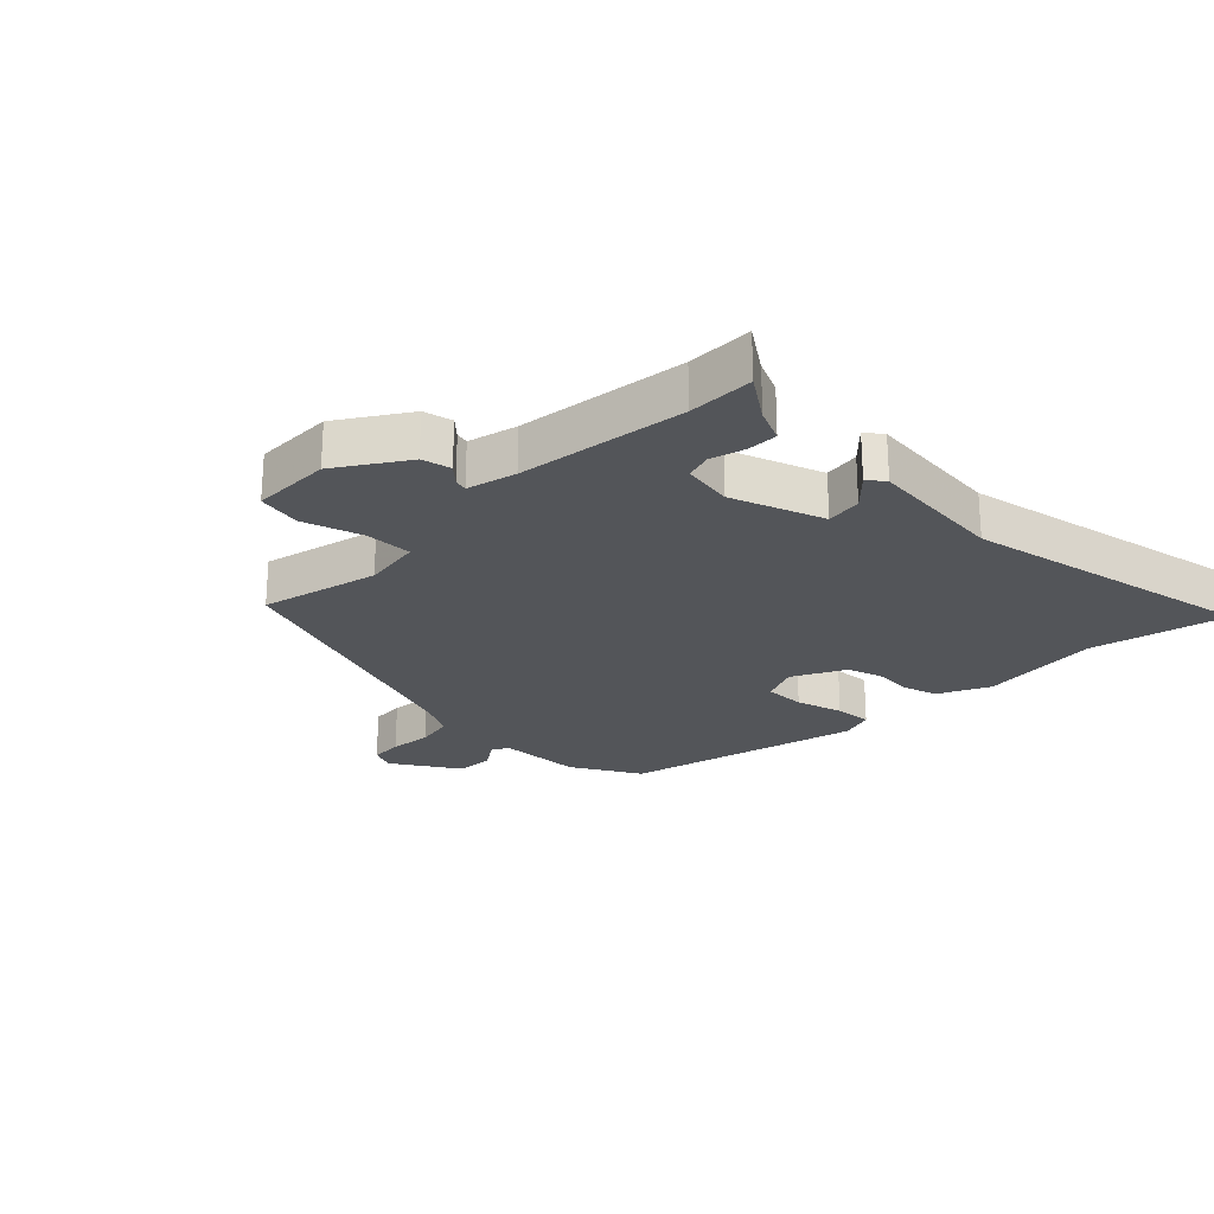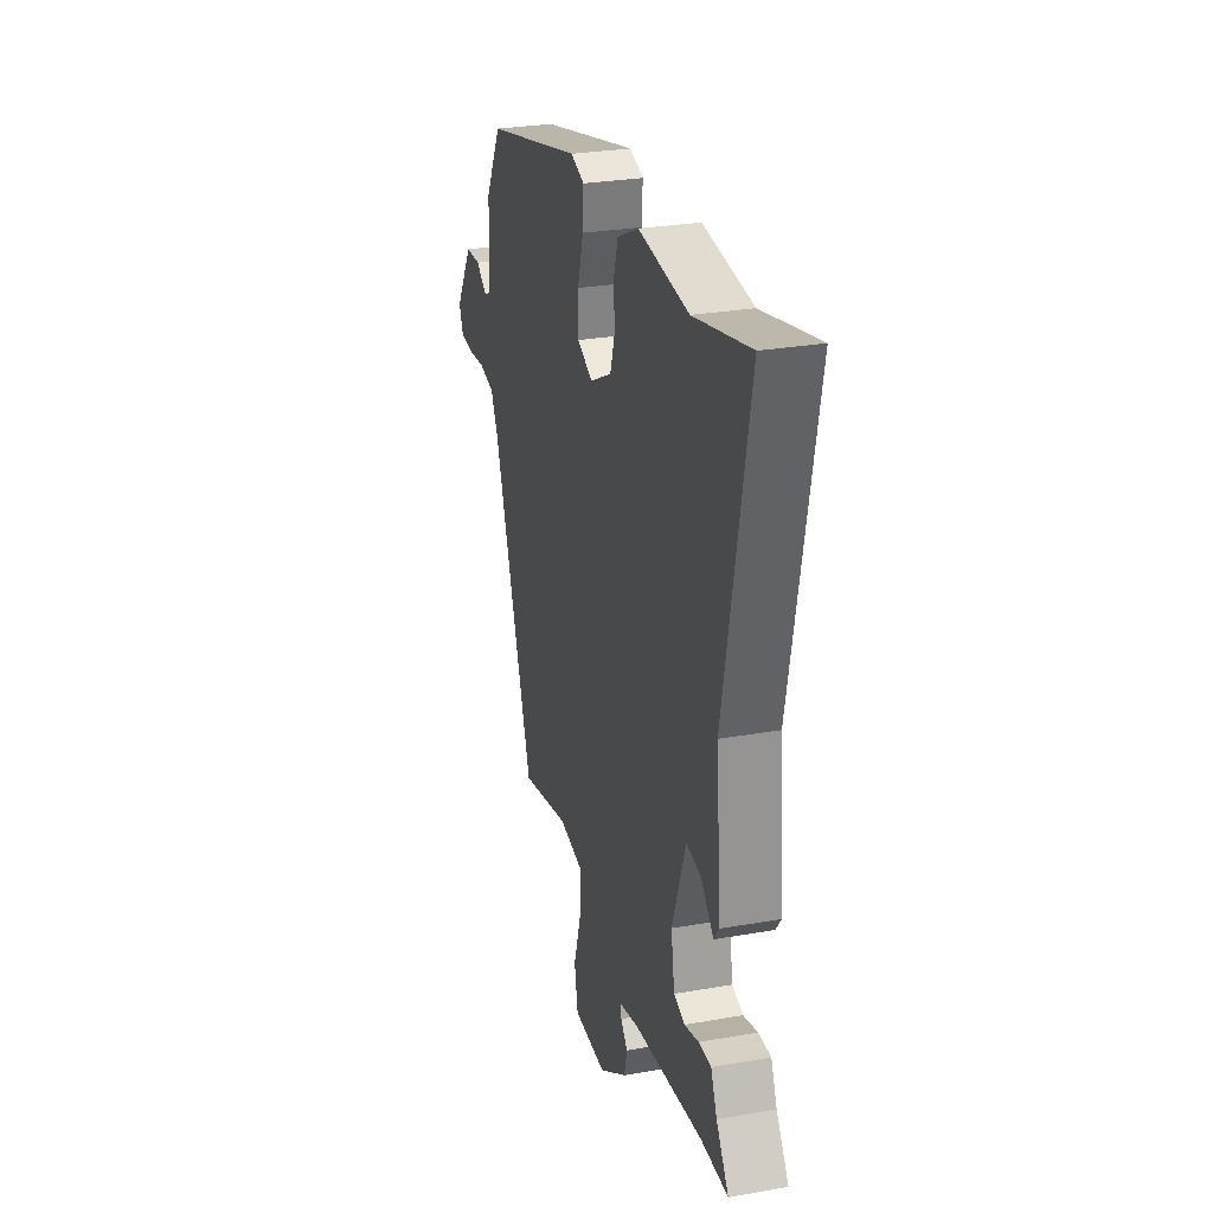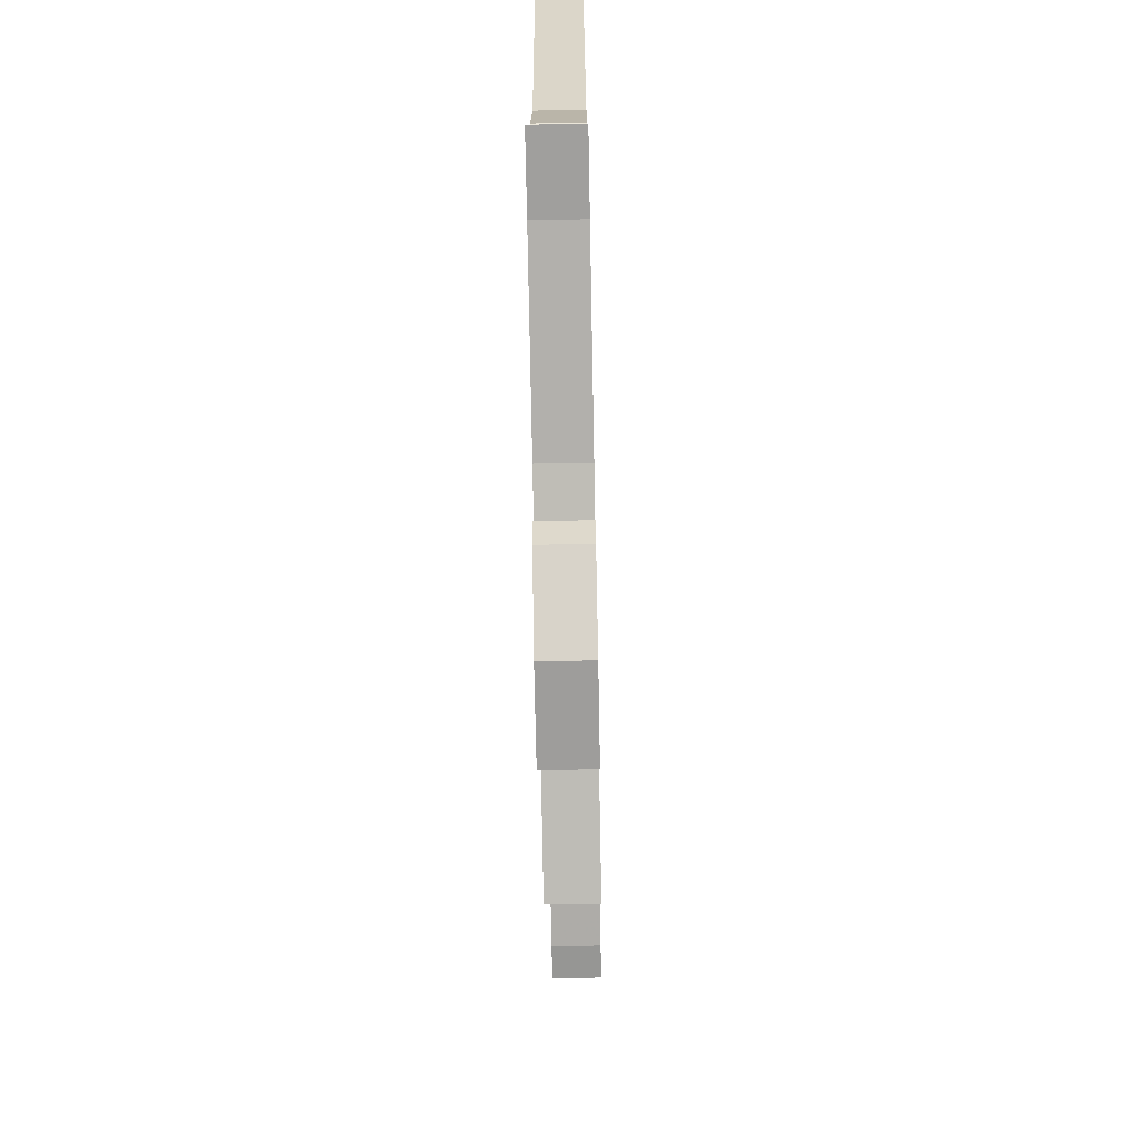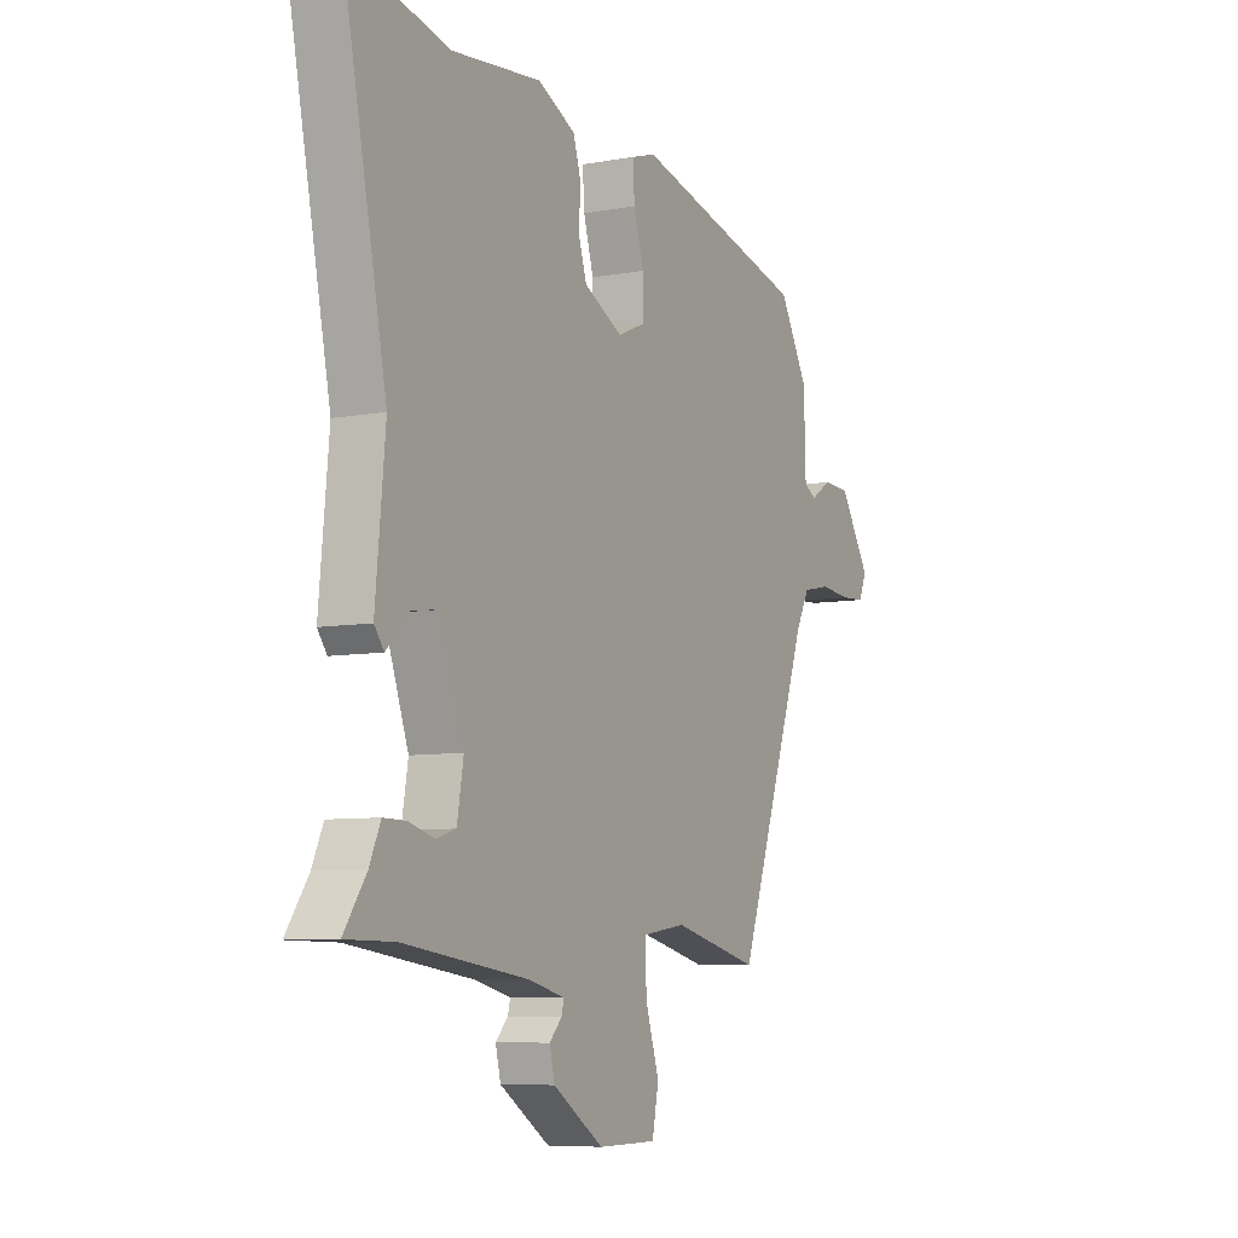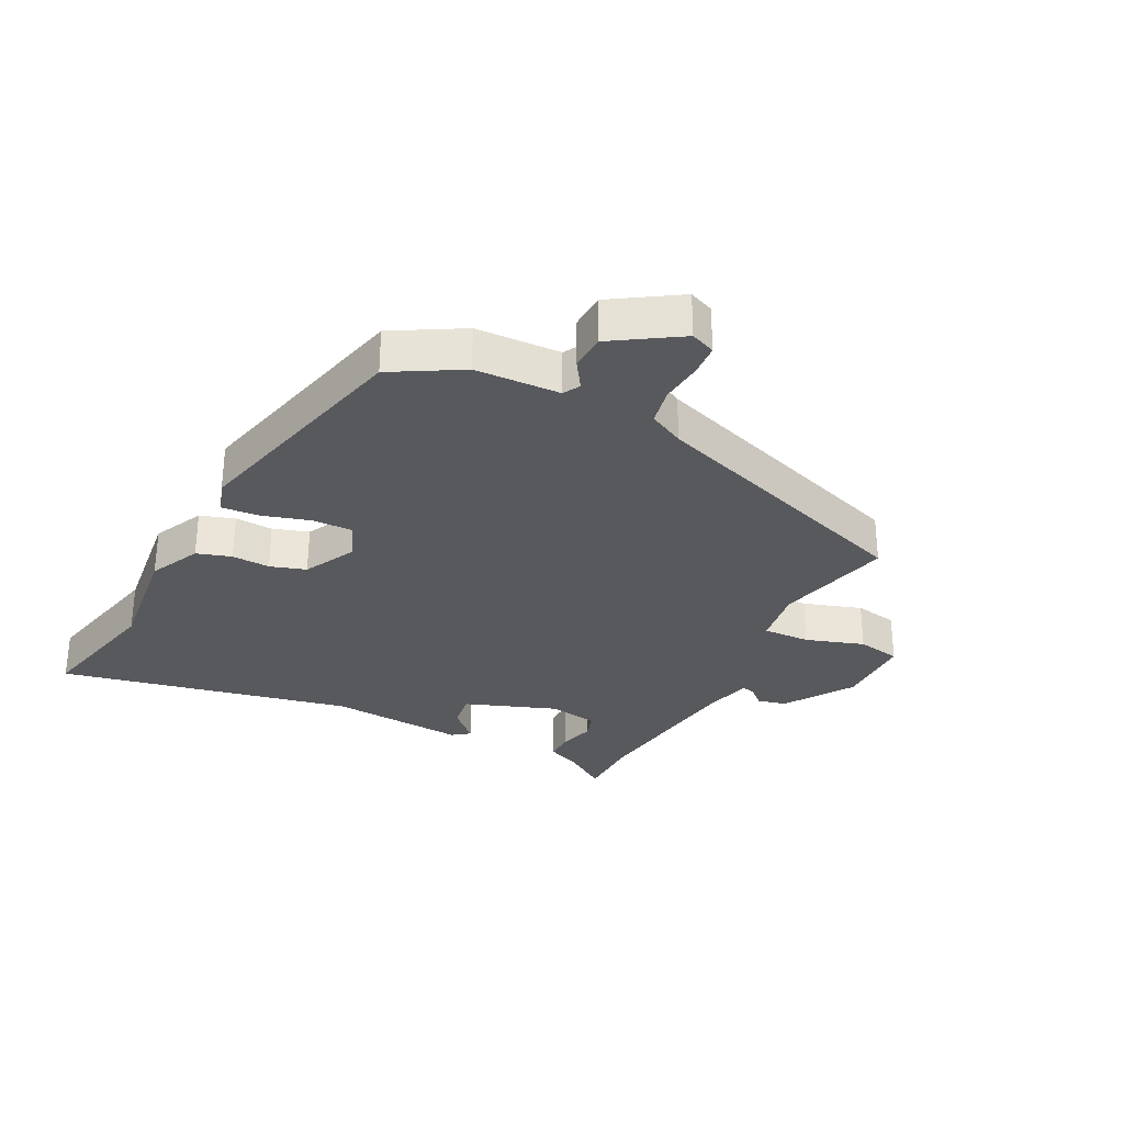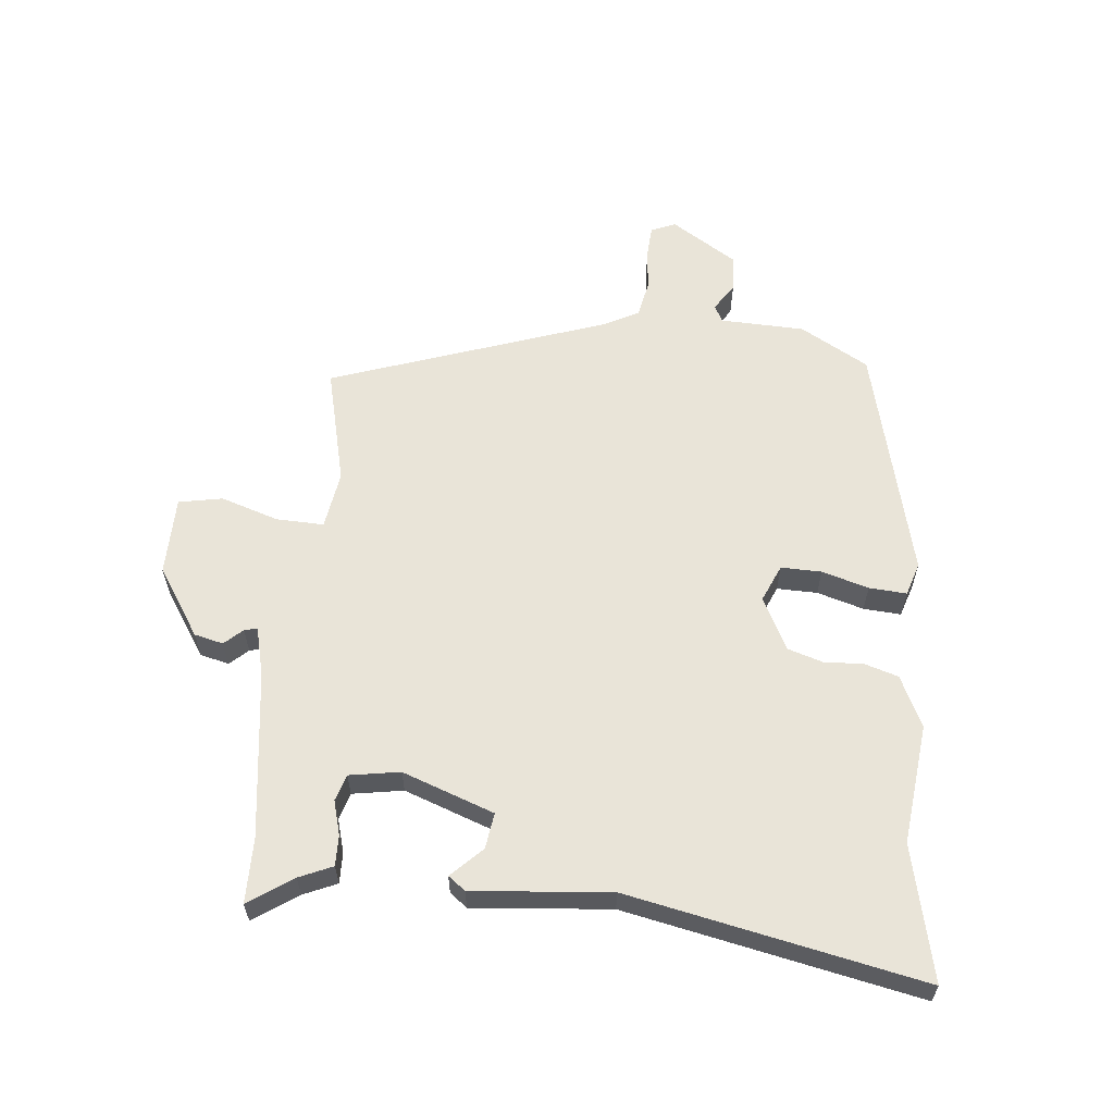
<metadata>
{"format":"obj","ext":"obj","renderer":"f3d","projection":"perspective","resolution":1024,"background":"white","views":[{"elev":-24.0,"azim":-134.5,"up":"+Y"},{"elev":28.2,"azim":-104.9,"up":"+Z"},{"elev":-70.9,"azim":-88.9,"up":"+Z"},{"elev":-7.3,"azim":-62.0,"up":"+Z"},{"elev":-30.1,"azim":63.5,"up":"+Y"},{"elev":60.1,"azim":-84.1,"up":"+Y"}]}
</metadata>
<code>
v 0.481 0.07 0.384
v 0.544 0.07 0.272
v 0.548 0.07 0.135
v 0.575 0.07 0.12
v 0.62 0.07 0.149
v 0.68 0.07 0.146
v 0.748 0.07 0.038
v 0.731 0.07 -0.002
v 0.678 0.07 -0.005
v 0.61 0.07 0.002
v 0.549 0.07 -0.01
v 0.519 0.07 -0.067
v 0.36 0.07 -0.516
v 0.169 0.07 -0.469
v 0.074 0.07 -0.483
v 0.076 0.07 -0.56
v 0.106 0.07 -0.655
v 0.092 0.07 -0.726
v -0.037 0.07 -0.727
v -0.147 0.07 -0.654
v -0.158 0.07 -0.607
v -0.131 0.07 -0.578
v -0.126 0.07 -0.557
v -0.205 0.07 -0.537
v -0.477 0.07 -0.5
v -0.583 0.07 -0.499
v -0.534 0.07 -0.428
v -0.51 0.07 -0.374
v -0.461 0.07 -0.375
v -0.405 0.07 -0.391
v -0.362 0.07 -0.378
v -0.348 0.07 -0.296
v -0.401 0.07 -0.147
v -0.459 0.07 -0.155
v -0.508 0.07 -0.204
v -0.529 0.07 -0.176
v -0.508 0.07 0.048
v -0.603 0.07 0.524
v -0.385 0.07 0.473
v -0.19 0.07 0.494
v -0.107 0.07 0.454
v -0.09 0.07 0.398
v -0.094 0.07 0.336
v -0.076 0.07 0.278
v 0.009 0.07 0.234
v 0.07 0.07 0.26
v 0.069 0.07 0.326
v 0.047 0.07 0.402
v 0.043 0.07 0.463
v 0.097 0.07 0.48
v 0.481 0 0.384
v 0.544 0 0.272
v 0.548 0 0.135
v 0.575 0 0.12
v 0.62 0 0.149
v 0.68 0 0.146
v 0.748 0 0.038
v 0.731 0 -0.002
v 0.678 0 -0.005
v 0.61 0 0.002
v 0.549 0 -0.01
v 0.519 0 -0.067
v 0.36 0 -0.516
v 0.169 0 -0.469
v 0.074 0 -0.483
v 0.076 0 -0.56
v 0.106 0 -0.655
v 0.092 0 -0.726
v -0.037 0 -0.727
v -0.147 0 -0.654
v -0.158 0 -0.607
v -0.131 0 -0.578
v -0.126 0 -0.557
v -0.205 0 -0.537
v -0.477 0 -0.5
v -0.583 0 -0.499
v -0.534 0 -0.428
v -0.51 0 -0.374
v -0.461 0 -0.375
v -0.405 0 -0.391
v -0.362 0 -0.378
v -0.348 0 -0.296
v -0.401 0 -0.147
v -0.459 0 -0.155
v -0.508 0 -0.204
v -0.529 0 -0.176
v -0.508 0 0.048
v -0.603 0 0.524
v -0.385 0 0.473
v -0.19 0 0.494
v -0.107 0 0.454
v -0.09 0 0.398
v -0.094 0 0.336
v -0.076 0 0.278
v 0.009 0 0.234
v 0.07 0 0.26
v 0.069 0 0.326
v 0.047 0 0.402
v 0.043 0 0.463
v 0.097 0 0.48
f 47 48 49 50
f 46 47 50 1
f 45 46 1 2
f 40 41 42 43
f 39 40 43 44
f 37 38 39 44
f 34 35 36 37
f 33 34 37 44
f 32 33 44 45
f 27 28 29 30
f 25 26 27 30
f 24 25 30 31
f 23 24 31 32
f 19 20 21 22
f 19 22 23
f 16 17 18 19
f 15 16 19 23
f 12 13 14
f 11 12 14 15
f 7 8 9 10
f 7 10 11
f 4 5 6 7
f 4 7 11
f 3 4 11 15
f 15 23 32 45
f 2 3 15 45
f 100 99 98 97
f 51 100 97 96
f 52 51 96 95
f 93 92 91 90
f 94 93 90 89
f 94 89 88 87
f 87 86 85 84
f 94 87 84 83
f 95 94 83 82
f 80 79 78 77
f 80 77 76 75
f 81 80 75 74
f 82 81 74 73
f 72 71 70 69
f 73 72 69
f 69 68 67 66
f 73 69 66 65
f 64 63 62
f 65 64 62 61
f 60 59 58 57
f 61 60 57
f 57 56 55 54
f 61 57 54
f 65 61 54 53
f 95 82 73 65
f 95 65 53 52
f 1 51 52 2
f 2 52 53 3
f 3 53 54 4
f 4 54 55 5
f 5 55 56 6
f 6 56 57 7
f 7 57 58 8
f 8 58 59 9
f 9 59 60 10
f 10 60 61 11
f 11 61 62 12
f 12 62 63 13
f 13 63 64 14
f 14 64 65 15
f 15 65 66 16
f 16 66 67 17
f 17 67 68 18
f 18 68 69 19
f 19 69 70 20
f 20 70 71 21
f 21 71 72 22
f 22 72 73 23
f 23 73 74 24
f 24 74 75 25
f 25 75 76 26
f 26 76 77 27
f 27 77 78 28
f 28 78 79 29
f 29 79 80 30
f 30 80 81 31
f 31 81 82 32
f 32 82 83 33
f 33 83 84 34
f 34 84 85 35
f 35 85 86 36
f 36 86 87 37
f 37 87 88 38
f 38 88 89 39
f 39 89 90 40
f 40 90 91 41
f 41 91 92 42
f 42 92 93 43
f 43 93 94 44
f 44 94 95 45
f 45 95 96 46
f 46 96 97 47
f 47 97 98 48
f 48 98 99 49
f 49 99 100 50
f 50 100 51 1

</code>
